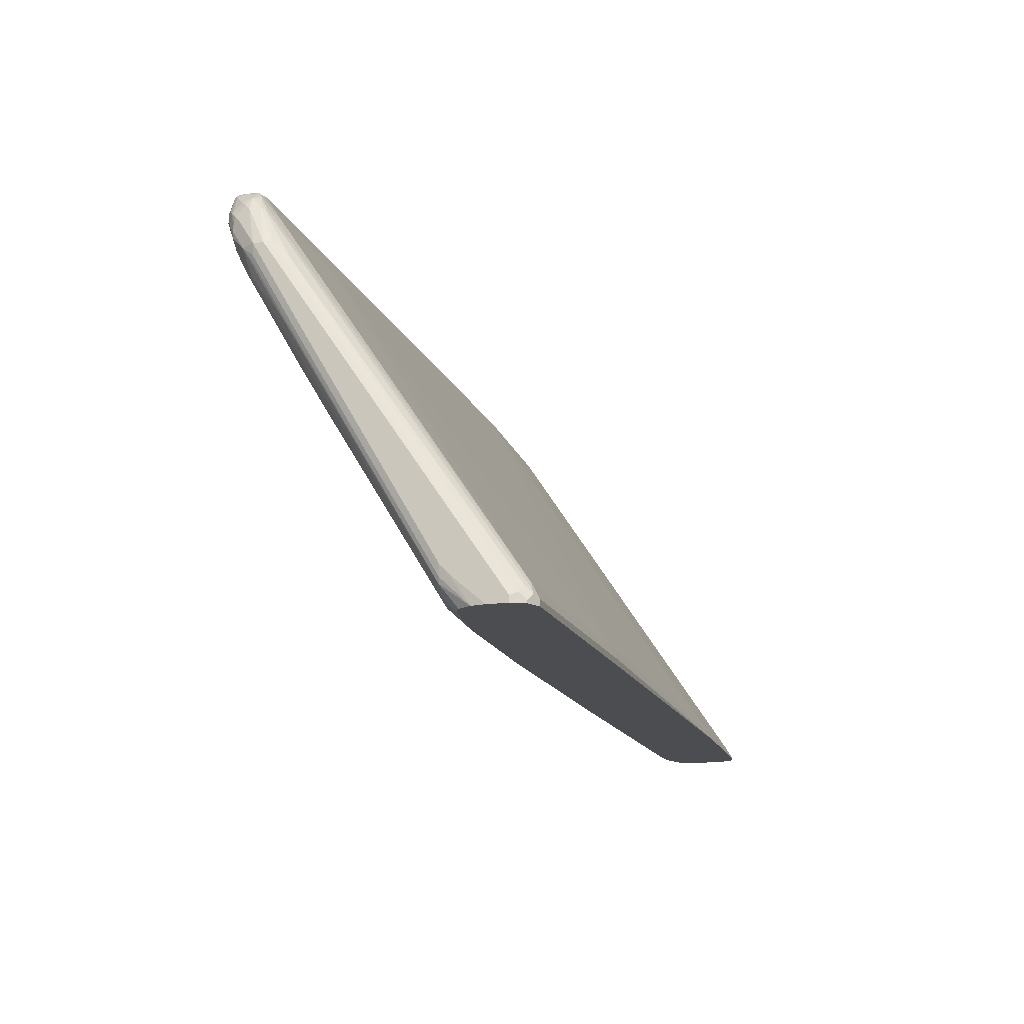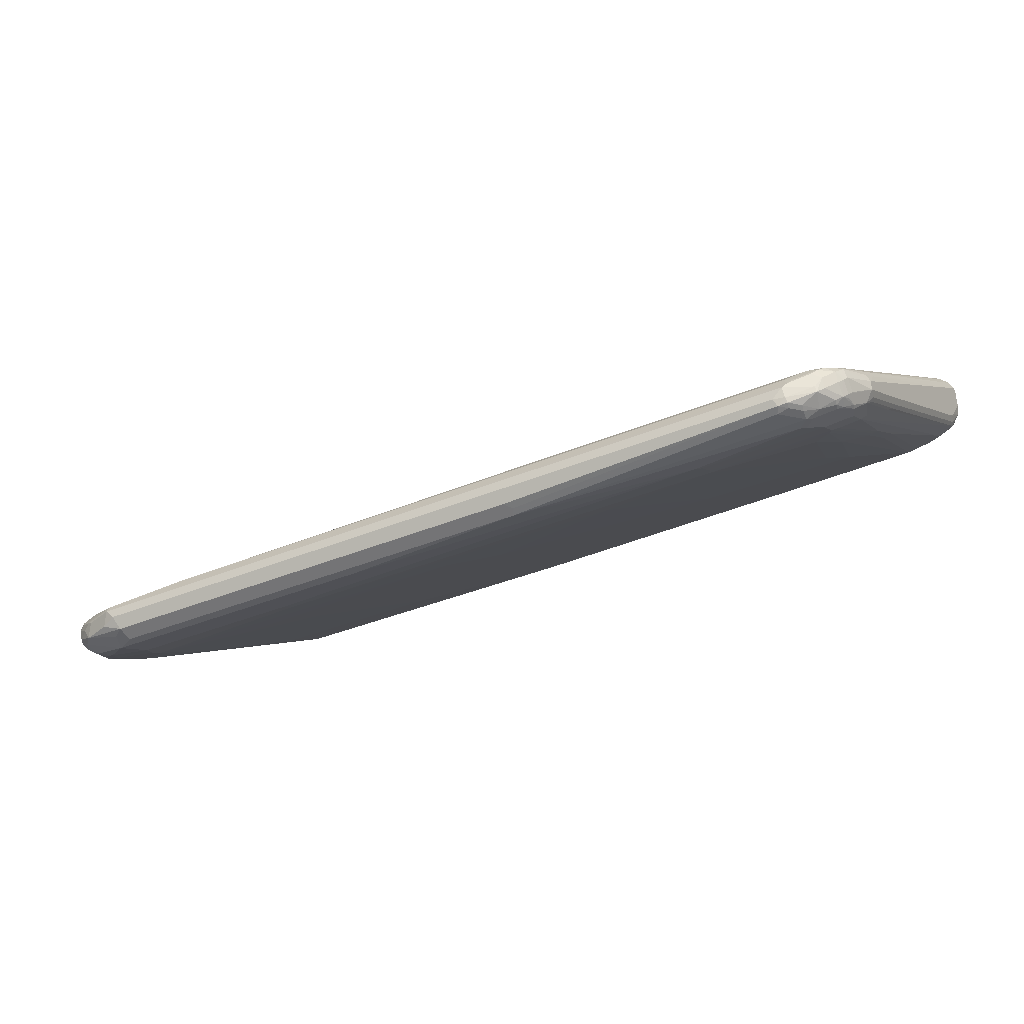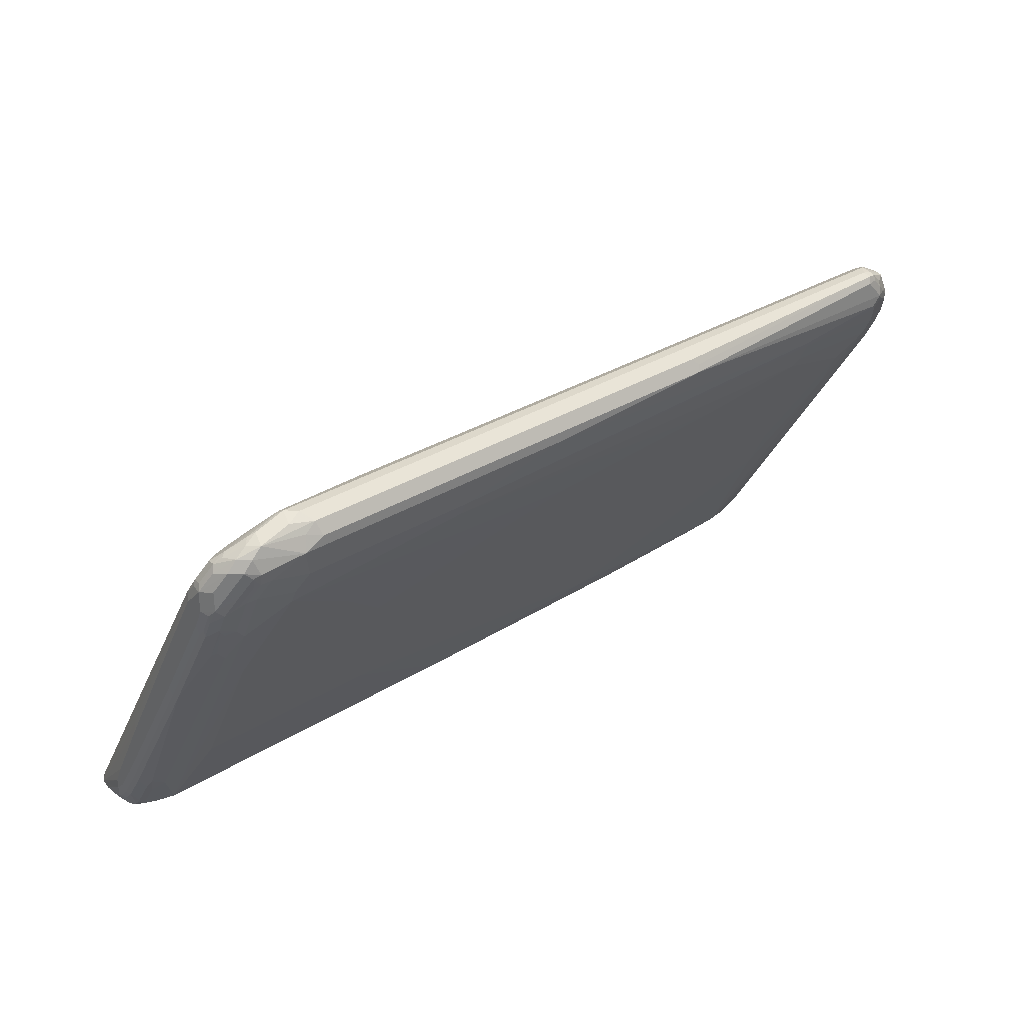
<metadata>
{"format":"obj","ext":"obj","renderer":"f3d","projection":"perspective","resolution":1024,"background":"white","views":[{"elev":-15.9,"azim":-72.8,"up":"+Y"},{"elev":-35.0,"azim":-150.6,"up":"+Z"},{"elev":31.2,"azim":138.5,"up":"+Y"}]}
</metadata>
<code>
v -0.7243 -0.246 -0.1575
v -0.7243 -0.2361 -0.1575
v -0.7243 -0.246 -0.1894
v -0.7184 -0.246 -0.1456
v -0.7243 0.2992 -0.5196
v -0.7137 -0.2414 -0.1365
v -0.719 -0.231 -0.147
v -0.7204 0.2697 -0.4881
v -0.7243 -0.2047 -0.2362
v -0.7214 -0.246 -0.2107
v -0.7137 -0.246 -0.1365
v -0.7243 0.2992 -0.5354
v -0.719 0.3044 -0.5091
v -0.7046 0.3641 -0.5354
v -0.7085 0.3622 -0.5511
v -0.7046 -0.246 -0.1319
v -0.7032 -0.231 -0.1313
v -0.7085 -0.2204 -0.1418
v -0.7164 0.2716 -0.4803
v -0.7243 -0.1889 -0.252
v -0.7204 -0.2047 -0.2539
v -0.7164 -0.2126 -0.2559
v -0.72 -0.246 -0.2132
v -0.7204 0.2834 -0.5373
v -0.7243 0.1889 -0.4724
v -0.7085 0.3464 -0.5669
v -0.7046 0.3543 -0.5747
v -0.7137 0.2992 -0.5564
v -0.7032 0.3516 -0.5249
v -0.7007 0.3582 -0.5275
v -0.6927 0.3798 -0.5393
v -0.698 0.3831 -0.5511
v -0.7032 0.3727 -0.5511
v -0.7046 0.37 -0.559
v -0.6927 -0.246 -0.126
v -0.6927 -0.2361 -0.126
v -0.7007 -0.2244 -0.1339
v -0.7204 0.1731 -0.4743
v -0.7204 -0.01573 -0.3642
v -0.7007 -0.2126 -0.2638
v -0.6927 -0.2257 -0.2572
v -0.7103 -0.246 -0.2304
v -0.7164 -0.02361 -0.3661
v -0.7137 0.1889 -0.4934
v -0.7007 0.2598 -0.5472
v -0.6927 0.2677 -0.557
v -0.6927 0.1889 -0.5098
v -0.6927 -0.126 -0.3209
v -0.6927 -0.2047 -0.2736
v -0.7164 0.2755 -0.5393
v -0.7032 0.3464 -0.5773
v -0.7032 0.3306 -0.5773
v -0.6987 0.3622 -0.5826
v -0.7007 0.2913 -0.5629
v -0.7007 0.2755 -0.555
v -0.7007 0.3228 -0.5787
v -0.6927 -0.2152 -0.1365
v -0.6927 0.3674 -0.5301
v -0.6849 0.3897 -0.5433
v -0.677 0.3995 -0.5511
v -0.6822 0.3989 -0.5669
v -0.6987 0.3779 -0.5669
v -0.2833 -0.246 -0.126
v -0.2833 -0.2361 -0.126
v -0.3542 -0.2283 -0.1299
v -0.7164 0.1653 -0.4763
v -0.6692 -0.2283 -0.2638
v -0.6927 -0.246 -0.2392
v -0.6927 0.2992 -0.5728
v -0.6849 0.2755 -0.5629
v -0.6612 0.2834 -0.5728
v -0.677 0.1259 -0.4783
v -0.677 0.04727 -0.431
v -0.6455 -0.2204 -0.2736
v -0.6927 0.3464 -0.5885
v -0.6829 0.3936 -0.5826
v -0.6889 0.37 -0.5905
v -0.6875 0.3622 -0.5931
v -0.6849 0.3543 -0.5944
v -0.6849 0.307 -0.5787
v -0.5116 0.3228 -0.4921
v -0.677 0.3516 -0.5144
v -0.2833 -0.2152 -0.1365
v -0.677 0.3884 -0.5406
v -0.6612 0.3989 -0.5459
v -0.6692 0.4055 -0.559
v -0.6298 0.4146 -0.5616
v -0.6455 0.4153 -0.5669
v -0.6377 0.4212 -0.5747
v -0.6717 0.4041 -0.5826
v -0.6732 0.4015 -0.5905
v 0.4311 -0.246 -0.129
v -0.2755 -0.2283 -0.1299
v 0.4329 -0.244 -0.1299
v -0.6612 -0.231 -0.2625
v -0.6298 -0.2257 -0.273
v -0.5825 -0.246 -0.255
v -0.6534 0.2913 -0.5787
v -0.6692 0.1338 -0.4842
v -0.6612 0.1207 -0.4776
v -0.6612 0.04202 -0.4304
v -0.6665 0.3779 -0.6036
v -0.656 0.3779 -0.6089
v -0.6534 0.37 -0.6101
v -0.6692 0.3385 -0.5944
v -0.6534 0.3228 -0.5944
v 0.4172 0.3857 -0.5393
v -0.2046 0.3989 -0.5459
v 0.4251 -0.231 -0.1365
v 0.4566 0.4146 -0.5616
v -0.6298 0.4252 -0.5826
v 0.5983 0.4199 -0.5721
v 0.5983 0.4252 -0.5826
v -0.6317 0.4212 -0.5984
v -0.6337 0.4173 -0.6062
v -0.6495 0.4015 -0.6062
v 0.6612 -0.246 -0.1372
v 0.6534 -0.2283 -0.1457
v -0.6298 -0.06822 -0.3675
v -0.5825 -0.02099 -0.3989
v -0.4724 -0.1785 -0.3045
v -0.2518 -0.2099 -0.2887
v 0.09444 -0.2414 -0.273
v -0.3484 -0.246 -0.2628
v -0.6455 0.2781 -0.5721
v -0.4644 0.3385 -0.6101
v -0.4644 0.307 -0.5944
v -0.4566 0.2939 -0.5878
v -0.6298 0.168 -0.5091
v -0.6475 0.3936 -0.6101
v -0.6455 0.3779 -0.6141
v -0.6377 0.3543 -0.6101
v 0.6455 -0.2257 -0.147
v 0.6612 0.3831 -0.5459
v 0.4251 0.3936 -0.5452
v -0.614 0.4252 -0.5984
v 0.6062 0.4173 -0.5708
v 0.6088 0.4199 -0.5773
v 0.6455 0.4094 -0.5826
v 0.6062 0.4173 -0.6062
v 0.5957 0.4225 -0.5957
v 0.5825 0.4252 -0.5984
v -0.6193 0.4199 -0.6089
v -0.6317 0.4094 -0.6101
v 0.6791 -0.246 -0.1379
v 0.6849 0.37 -0.5393
v -0.614 0.2467 -0.5564
v -0.5668 0.05779 -0.4461
v -0.3463 0.02625 -0.4304
v 0.3148 -0.1155 -0.3517
v 0.6455 -0.2414 -0.273
v 0.08083 -0.246 -0.2639
v -0.4566 0.3464 -0.6141
v 0.2991 0.3306 -0.6141
v 0.2913 0.3228 -0.6101
v -0.2676 0.2624 -0.5721
v -0.5353 0.1364 -0.4934
v 0.2991 0.3097 -0.6036
v -0.6298 0.3622 -0.6141
v -0.614 0.4094 -0.6141
v -0.1731 0.3936 -0.6298
v 0.7007 0.37 -0.5472
v 0.6455 0.3989 -0.5616
v 0.6534 0.4015 -0.5708
v 0.656 0.4041 -0.5773
v 0.6665 0.3989 -0.5878
v 0.6534 0.4015 -0.6062
v 0.572 0.4146 -0.6194
v -0.1679 0.4146 -0.6194
v -0.1784 0.4041 -0.6246
v 0.6987 -0.246 -0.1433
v 0.7085 0.2992 -0.498
v 0.7164 0.307 -0.5078
v -0.2991 0.1837 -0.5249
v -0.01574 0.1522 -0.5091
v -0.03148 0.07349 -0.4619
v 0.3148 -0.03669 -0.3989
v 0.3779 0.1207 -0.4934
v 0.5983 0.2781 -0.5878
v 0.614 -0.1155 -0.3517
v 0.6298 0.1207 -0.4934
v 0.6612 0.2309 -0.5564
v 0.677 0.1837 -0.5249
v 0.677 -0.1785 -0.3045
v 0.677 -0.2257 -0.273
v 0.6927 -0.2414 -0.2572
v 0.6707 -0.246 -0.2606
v 0.6612 -0.246 -0.263
v 0.6455 -0.246 -0.2639
v 0.1259 0.3779 -0.6298
v 0.5825 0.3306 -0.6141
v 0.5983 0.2886 -0.5931
v 0.2991 0.3202 -0.6089
v 0.04722 0.2309 -0.5564
v 0.5668 0.3936 -0.6298
v 0.7164 0.3385 -0.5314
v 0.7032 0.3727 -0.5616
v 0.6849 0.3857 -0.5629
v 0.6927 0.3818 -0.5688
v 0.6849 0.3857 -0.5905
v 0.6692 0.3857 -0.6062
v 0.5983 0.3779 -0.6298
v 0.5905 0.4015 -0.622
v 0.7012 -0.246 -0.146
v 0.7007 -0.244 -0.1457
v 0.7204 0.3149 -0.5177
v 0.7046 -0.2361 -0.1555
v 0.4724 0.1994 -0.5406
v 0.6612 0.2834 -0.5826
v 0.677 0.2814 -0.5787
v 0.677 0.2499 -0.5629
v 0.6927 0.2027 -0.5314
v 0.6927 -0.1594 -0.311
v 0.7007 -0.1614 -0.3071
v 0.6927 -0.1942 -0.2887
v 0.7007 -0.185 -0.2914
v 0.7007 -0.2322 -0.2598
v 0.7046 -0.2381 -0.252
v 0.7046 -0.246 -0.2442
v 0.7015 -0.246 -0.2457
v 0.6455 0.3464 -0.6141
v 0.5983 0.2992 -0.5984
v 0.6612 0.3044 -0.5931
v 0.7204 0.3306 -0.5334
v 0.719 0.3411 -0.5459
v 0.7243 0.3306 -0.5511
v 0.7085 0.3622 -0.5669
v 0.7007 0.37 -0.5747
v 0.698 0.3674 -0.5878
v 0.6822 0.3674 -0.6036
v 0.6612 0.3622 -0.6141
v 0.7095 -0.246 -0.158
v 0.7204 0.2362 -0.4704
v 0.7243 0.2205 -0.4724
v 0.7243 0.2992 -0.5196
v 0.7243 0.3149 -0.5354
v 0.677 0.313 -0.5944
v 0.7032 0.2939 -0.5773
v 0.7032 0.2624 -0.5616
v 0.7007 0.2559 -0.559
v 0.6927 0.2467 -0.5564
v 0.7007 0.2007 -0.5275
v 0.7164 0.0905 -0.4487
v 0.7032 -0.1785 -0.294
v 0.7032 -0.2257 -0.2625
v 0.7164 -0.2086 -0.2598
v 0.7078 -0.246 -0.2362
v 0.7164 -0.2244 -0.2441
v 0.6612 0.3444 -0.6101
v 0.6612 0.3149 -0.5984
v 0.7243 0.2992 -0.5511
v 0.7137 0.3359 -0.5721
v 0.7112 0.349 -0.5695
v 0.6717 0.3569 -0.6089
v 0.698 0.3359 -0.5878
v 0.711 -0.246 -0.1646
v 0.7243 -0.1889 -0.2362
v 0.7243 -0.1574 -0.252
v 0.7243 -0.0472 -0.3149
v 0.7204 -0.03143 -0.313
v 0.6692 0.3424 -0.6062
v 0.6849 0.311 -0.5905
v 0.7137 0.3044 -0.5721
v 0.7164 0.2794 -0.559
v 0.6875 0.3254 -0.5931
v 0.7164 0.248 -0.5433
v 0.7204 0.09247 -0.4409
v 0.7164 -0.1614 -0.2914
v 0.7204 -0.2066 -0.252
v 0.7099 -0.246 -0.2258
v 0.7204 -0.2283 -0.2284
v 0.7204 -0.2224 -0.2362
v 0.7243 0.2677 -0.5354
v 0.719 0.2939 -0.5616
v 0.7134 -0.246 -0.1782
v 0.7243 -0.2047 -0.2362
v 0.719 0.2624 -0.5459
v 0.7204 0.2499 -0.5354
v 0.7243 0.1889 -0.4881
v 0.7243 0.1102 -0.4409
v 0.7204 -0.1594 -0.2835
v 0.7243 -0.1889 -0.252
v 0.7107 -0.246 -0.2205
v 0.7134 -0.246 -0.1949
v 0.712 -0.246 -0.2107
v 0.7243 -0.1417 -0.2835
f 1 2 5
f 167 203 168
f 167 202 203
f 167 201 202
f 167 200 201
f 166 199 200
f 166 200 167
f 165 198 199
f 164 198 165
f 163 198 164
f 162 198 163
f 162 197 198
f 162 225 197
f 162 196 225
f 162 173 196
f 161 202 190
f 161 195 202
f 161 168 195
f 154 202 191
f 154 191 192
f 154 192 193
f 154 193 155
f 155 193 158
f 156 175 174
f 168 203 195
f 156 174 157
f 156 179 194
f 156 194 175
f 158 193 192
f 158 192 179
f 161 170 169
f 161 169 168
f 156 158 179
f 171 204 205
f 171 205 172
f 172 205 173
f 183 213 184
f 184 213 214
f 184 214 215
f 184 215 186
f 184 186 185
f 186 215 214
f 183 212 213
f 186 214 216
f 186 217 218
f 186 218 219
f 186 219 220
f 186 220 187
f 191 202 221
f 191 221 250
f 186 216 217
f 154 190 202
f 182 192 209
f 182 211 212
f 173 206 196
f 173 205 207
f 173 207 206
f 175 194 178
f 175 178 177
f 175 177 176
f 182 212 183
f 178 194 208
f 179 192 182
f 179 182 181
f 179 181 180
f 179 208 194
f 182 209 210
f 182 210 211
f 178 208 179
f 191 250 222
f 153 190 154
f 153 159 161
f 136 168 169
f 136 142 168
f 134 163 137
f 134 162 163
f 134 146 162
f 132 159 153
f 131 161 159
f 131 160 161
f 131 159 132
f 130 160 131
f 130 144 160
f 128 158 156
f 128 157 147
f 128 156 157
f 127 158 128
f 127 155 158
f 126 155 127
f 120 149 122
f 120 122 121
f 122 149 150
f 122 150 123
f 123 150 180
f 123 180 151
f 136 169 143
f 123 151 189
f 123 152 124
f 125 147 129
f 125 128 147
f 126 132 153
f 126 153 154
f 126 154 155
f 123 189 152
f 137 163 164
f 137 164 165
f 137 165 138
f 149 176 150
f 150 177 178
f 150 178 179
f 150 179 180
f 150 176 177
f 151 180 181
f 149 175 176
f 151 181 182
f 151 183 184
f 151 184 185
f 151 185 186
f 151 186 187
f 151 187 188
f 151 188 189
f 151 182 183
f 153 161 190
f 149 174 175
f 148 157 174
f 139 165 166
f 139 166 167
f 140 168 142
f 140 142 141
f 140 167 168
f 143 160 144
f 148 174 149
f 143 169 170
f 143 161 160
f 145 171 172
f 145 172 146
f 146 172 173
f 146 173 162
f 147 157 148
f 143 170 161
f 191 222 192
f 192 222 250
f 192 250 223
f 244 268 246
f 243 268 244
f 243 281 268
f 243 267 281
f 243 278 267
f 243 266 278
f 242 266 243
f 239 266 242
f 239 242 240
f 238 265 263
f 238 261 265
f 238 262 261
f 238 266 239
f 238 264 266
f 238 263 264
f 237 262 238
f 237 261 262
f 229 263 255
f 229 255 230
f 230 254 231
f 230 255 265
f 230 265 254
f 231 254 249
f 244 246 245
f 232 256 257
f 232 258 259
f 232 259 260
f 232 260 233
f 233 260 259
f 233 259 234
f 237 249 261
f 232 257 258
f 246 268 269
f 246 269 248
f 247 248 271
f 267 286 281
f 268 281 269
f 269 281 286
f 269 286 282
f 269 282 276
f 269 276 272
f 267 280 286
f 270 271 283
f 271 276 275
f 271 275 284
f 271 284 285
f 271 285 283
f 273 279 278
f 273 278 277
f 271 272 276
f 229 252 263
f 267 279 280
f 266 277 278
f 247 271 270
f 248 269 272
f 248 272 271
f 249 254 261
f 251 273 277
f 251 277 274
f 267 278 279
f 251 274 263
f 255 263 265
f 256 275 276
f 256 276 257
f 263 274 264
f 264 274 277
f 264 277 266
f 254 265 261
f 229 253 252
f 227 229 228
f 227 253 229
f 206 233 234
f 206 234 235
f 206 235 236
f 206 236 226
f 206 226 224
f 206 207 232
f 205 232 207
f 206 232 233
f 210 223 237
f 210 237 238
f 210 238 239
f 210 239 211
f 211 239 240
f 211 240 241
f 209 223 210
f 211 241 212
f 204 232 205
f 201 231 202
f 192 223 209
f 195 203 202
f 196 206 224
f 196 224 225
f 197 199 198
f 197 225 226
f 202 231 221
f 197 226 227
f 197 228 200
f 197 200 199
f 200 228 229
f 200 229 201
f 201 229 230
f 201 230 231
f 197 227 228
f 120 148 149
f 212 241 240
f 212 242 214
f 226 234 259
f 226 259 258
f 226 258 257
f 226 257 276
f 226 276 282
f 226 282 286
f 226 235 234
f 226 286 280
f 226 279 273
f 226 273 251
f 226 251 263
f 226 263 252
f 226 252 253
f 226 253 227
f 226 280 279
f 212 240 242
f 226 236 235
f 223 250 237
f 212 214 213
f 214 242 243
f 214 243 244
f 214 244 216
f 216 244 245
f 216 245 217
f 224 226 225
f 217 245 218
f 218 246 219
f 219 246 248
f 219 248 247
f 221 231 249
f 221 249 237
f 221 237 250
f 218 245 246
f 120 147 148
f 165 199 166
f 119 129 120
f 28 55 45
f 28 54 55
f 27 53 51
f 27 34 53
f 27 52 28
f 27 51 52
f 26 34 27
f 24 50 38
f 24 28 50
f 22 49 40
f 22 48 49
f 22 47 48
f 22 46 47
f 22 45 46
f 22 44 45
f 22 43 44
f 22 42 23
f 16 35 36
f 16 36 17
f 17 37 18
f 17 36 37
f 18 37 30
f 18 30 29
f 28 45 44
f 18 29 19
f 20 38 39
f 20 39 21
f 21 39 43
f 21 43 22
f 22 40 41
f 22 41 42
f 20 25 38
f 28 44 50
f 28 52 56
f 28 56 54
f 38 66 43
f 38 43 39
f 40 49 41
f 41 49 67
f 41 67 68
f 41 68 42
f 38 50 66
f 43 66 44
f 45 55 46
f 46 69 70
f 46 70 71
f 46 71 72
f 46 72 47
f 46 55 54
f 44 66 50
f 15 34 26
f 36 65 57
f 36 64 93
f 30 57 58
f 30 58 31
f 30 37 57
f 31 58 59
f 31 59 32
f 32 34 33
f 36 93 65
f 32 59 60
f 32 61 62
f 32 62 34
f 34 62 53
f 35 63 64
f 35 64 36
f 36 57 37
f 32 60 61
f 15 33 34
f 14 33 15
f 14 32 33
f 1 247 270
f 1 270 283
f 1 283 285
f 1 285 284
f 1 284 275
f 1 275 256
f 1 219 247
f 1 256 232
f 1 204 171
f 1 171 145
f 1 145 117
f 1 117 92
f 1 92 63
f 1 63 35
f 1 232 204
f 1 35 16
f 1 220 219
f 1 188 187
f 1 5 12
f 1 12 25
f 1 25 20
f 1 20 9
f 1 9 3
f 1 3 10
f 1 187 220
f 1 10 23
f 1 42 68
f 1 68 97
f 1 97 124
f 1 124 152
f 1 152 189
f 1 189 188
f 1 23 42
f 46 54 69
f 1 16 11
f 1 4 2
f 10 20 21
f 10 21 22
f 10 22 23
f 12 24 38
f 12 38 25
f 12 15 26
f 9 20 10
f 12 26 27
f 12 28 24
f 13 19 14
f 14 19 29
f 14 29 30
f 14 30 31
f 14 31 32
f 12 27 28
f 1 11 4
f 8 19 13
f 7 18 19
f 2 4 6
f 2 6 7
f 2 7 8
f 2 8 5
f 3 9 10
f 4 11 6
f 7 19 8
f 120 129 147
f 5 14 15
f 5 15 12
f 6 11 16
f 6 16 17
f 6 17 18
f 6 18 7
f 5 13 14
f 47 72 48
f 5 8 13
f 49 72 73
f 100 129 101
f 100 125 129
f 99 125 100
f 98 128 125
f 98 127 128
f 98 126 127
f 98 106 126
f 98 125 99
f 96 124 97
f 96 123 124
f 96 122 123
f 96 121 122
f 96 120 121
f 96 119 120
f 96 101 119
f 95 96 97
f 94 118 109
f 86 89 90
f 87 89 88
f 87 110 89
f 89 111 90
f 89 110 112
f 89 112 113
f 101 129 119
f 89 113 111
f 90 114 91
f 91 114 115
f 91 115 116
f 91 116 102
f 92 117 94
f 94 117 118
f 90 111 114
f 102 116 130
f 102 130 103
f 103 130 131
f 113 139 167
f 113 167 140
f 113 140 141
f 113 141 142
f 114 136 143
f 114 143 115
f 113 165 139
f 115 143 144
f 115 130 116
f 117 145 118
f 118 145 146
f 118 146 134
f 118 134 133
f 48 72 49
f 115 144 130
f 85 110 87
f 113 138 165
f 112 137 113
f 103 131 104
f 104 131 132
f 106 132 126
f 107 109 133
f 107 133 134
f 107 134 135
f 113 137 138
f 107 135 108
f 109 118 133
f 110 135 134
f 111 136 114
f 111 113 142
f 111 142 136
f 112 134 137
f 108 135 110
f 85 108 110
f 110 134 112
f 83 94 109
f 57 93 83
f 57 83 81
f 58 82 59
f 59 82 84
f 59 84 85
f 59 85 60
f 57 65 93
f 60 86 61
f 60 87 88
f 60 88 89
f 60 89 86
f 61 76 62
f 61 86 90
f 61 90 91
f 60 85 87
f 61 91 76
f 57 82 58
f 56 80 69
f 49 73 74
f 83 109 107
f 49 74 67
f 51 53 52
f 52 53 75
f 52 75 56
f 57 81 82
f 53 62 76
f 53 91 77
f 53 77 78
f 53 78 75
f 54 56 69
f 56 79 105
f 56 105 80
f 53 76 91
f 63 92 64
f 56 75 79
f 64 94 93
f 77 102 78
f 78 102 103
f 78 103 104
f 78 104 79
f 79 104 132
f 79 132 105
f 77 91 102
f 80 132 106
f 81 83 107
f 81 107 108
f 81 108 85
f 64 92 94
f 82 85 84
f 83 93 94
f 81 85 82
f 75 78 79
f 80 105 132
f 73 101 96
f 73 96 74
f 67 74 96
f 68 95 97
f 69 80 70
f 70 80 106
f 67 96 95
f 70 106 98
f 67 95 68
f 71 98 72
f 72 98 99
f 72 99 100
f 72 100 101
f 72 101 73
f 70 98 71

</code>
